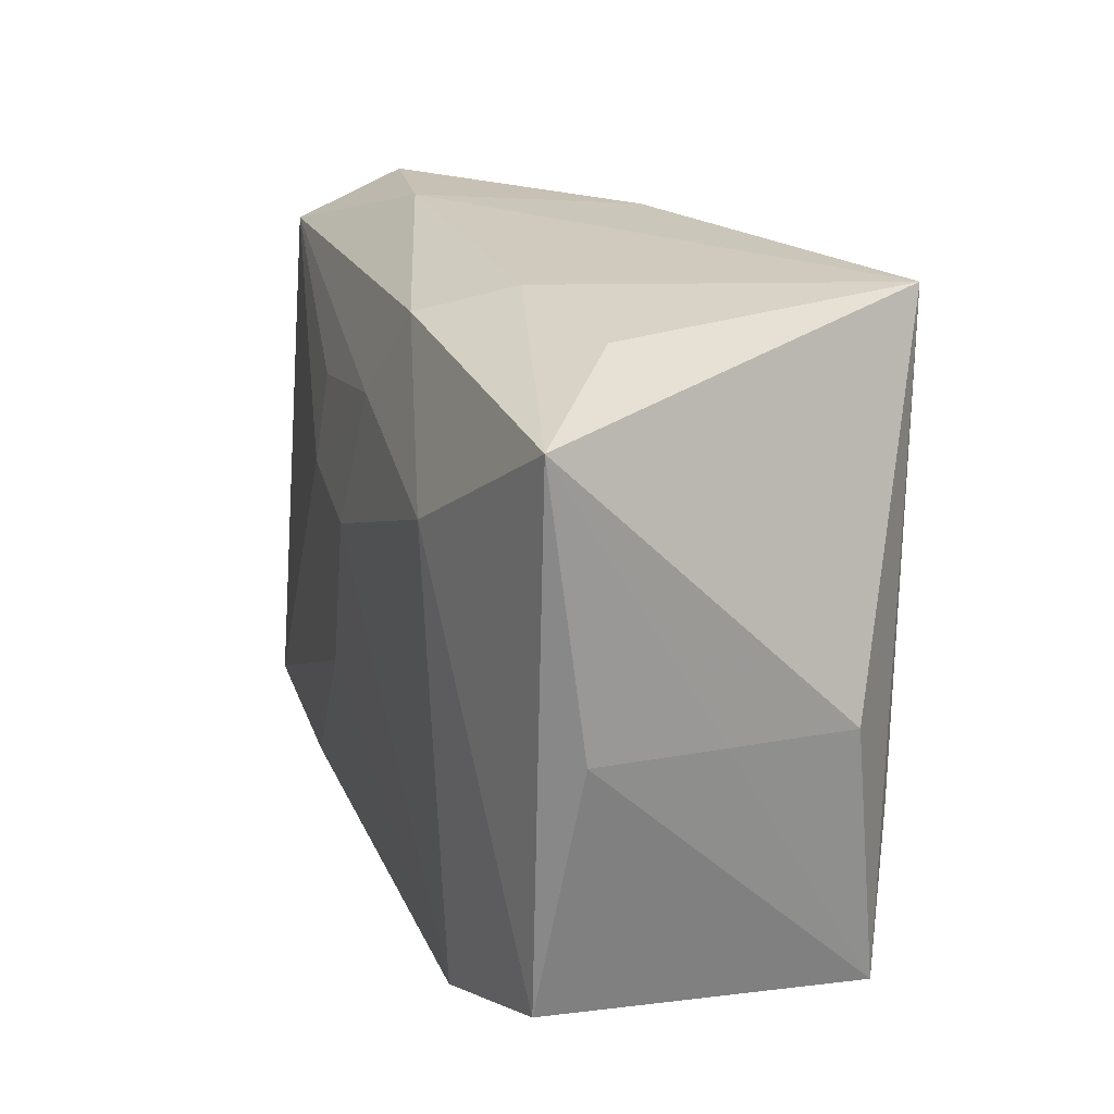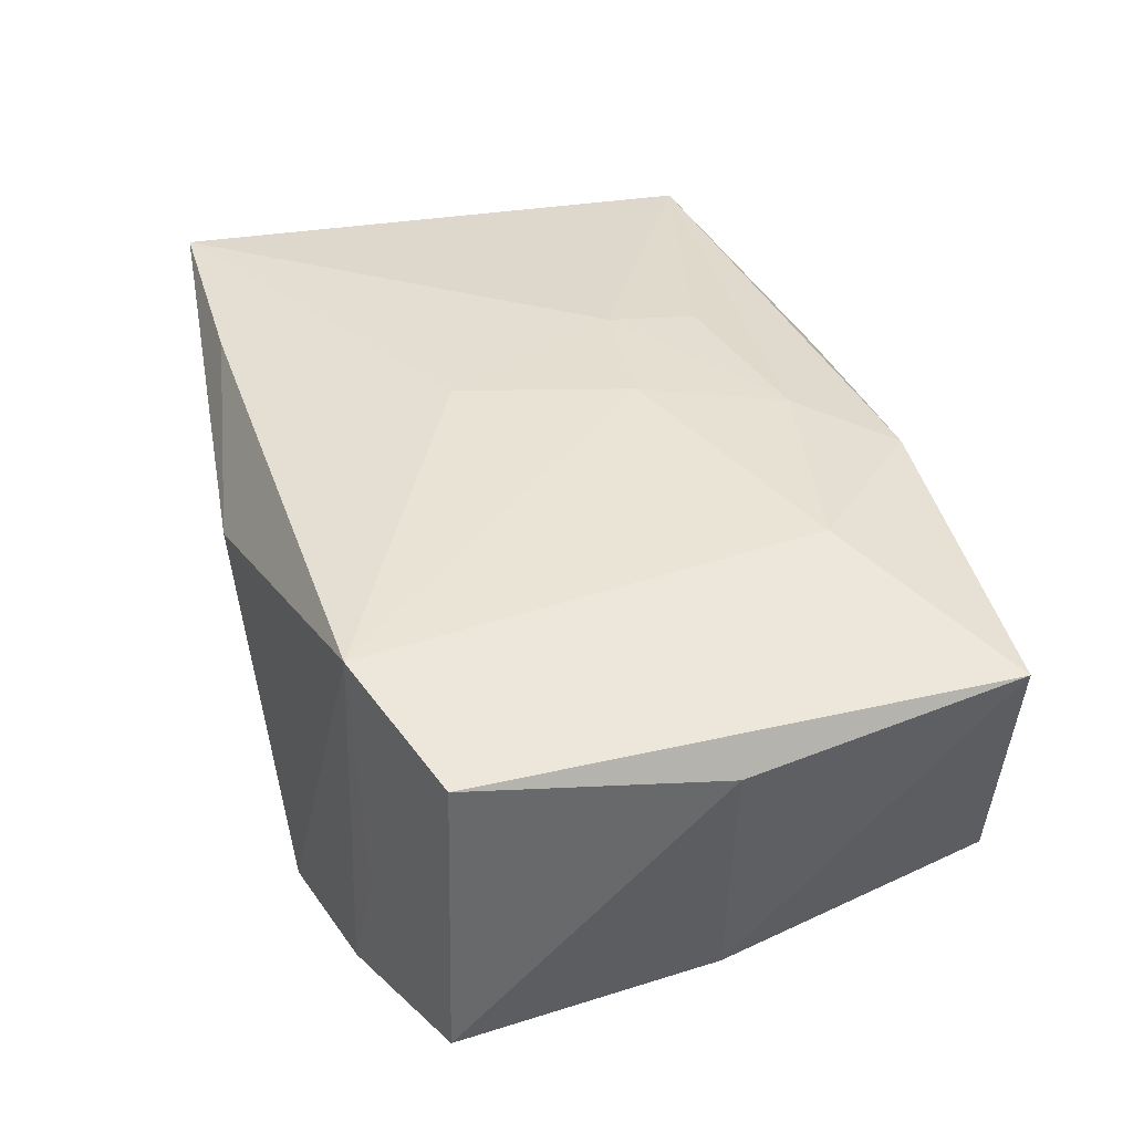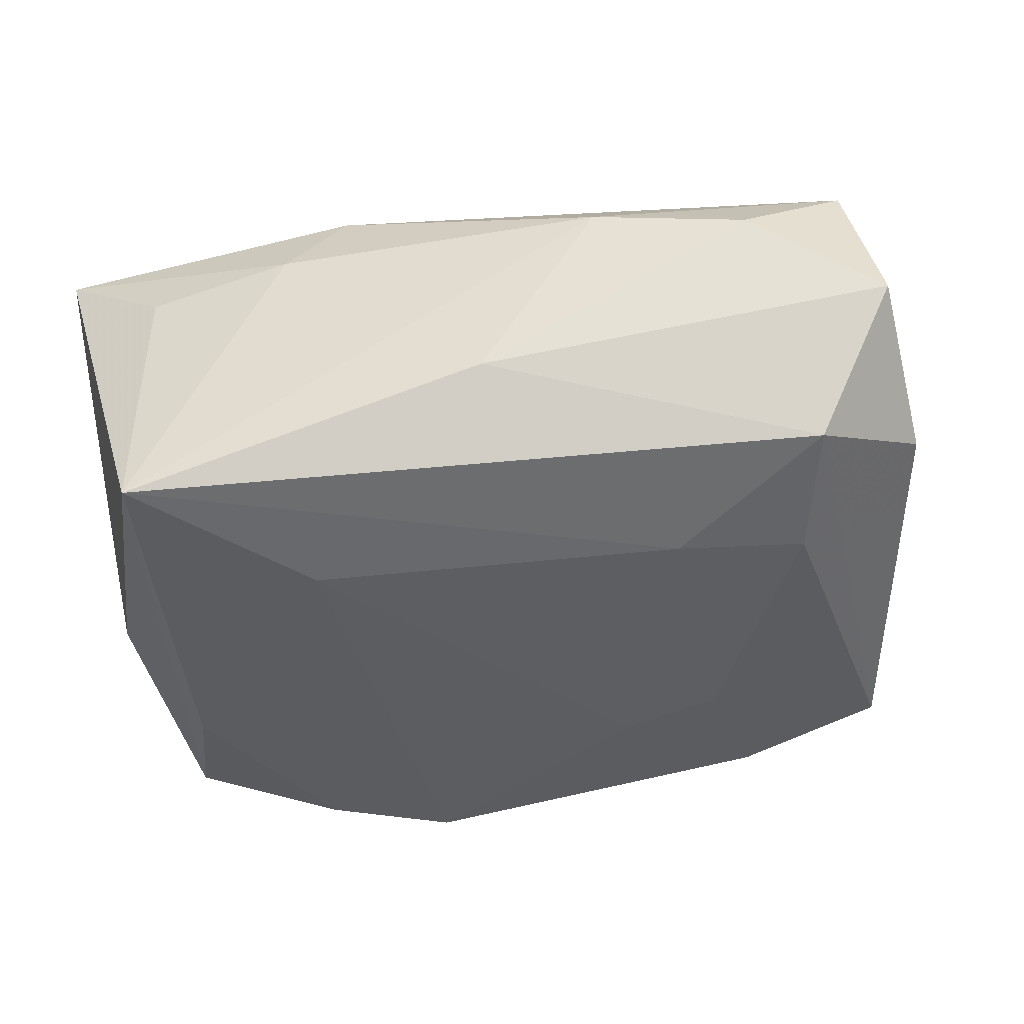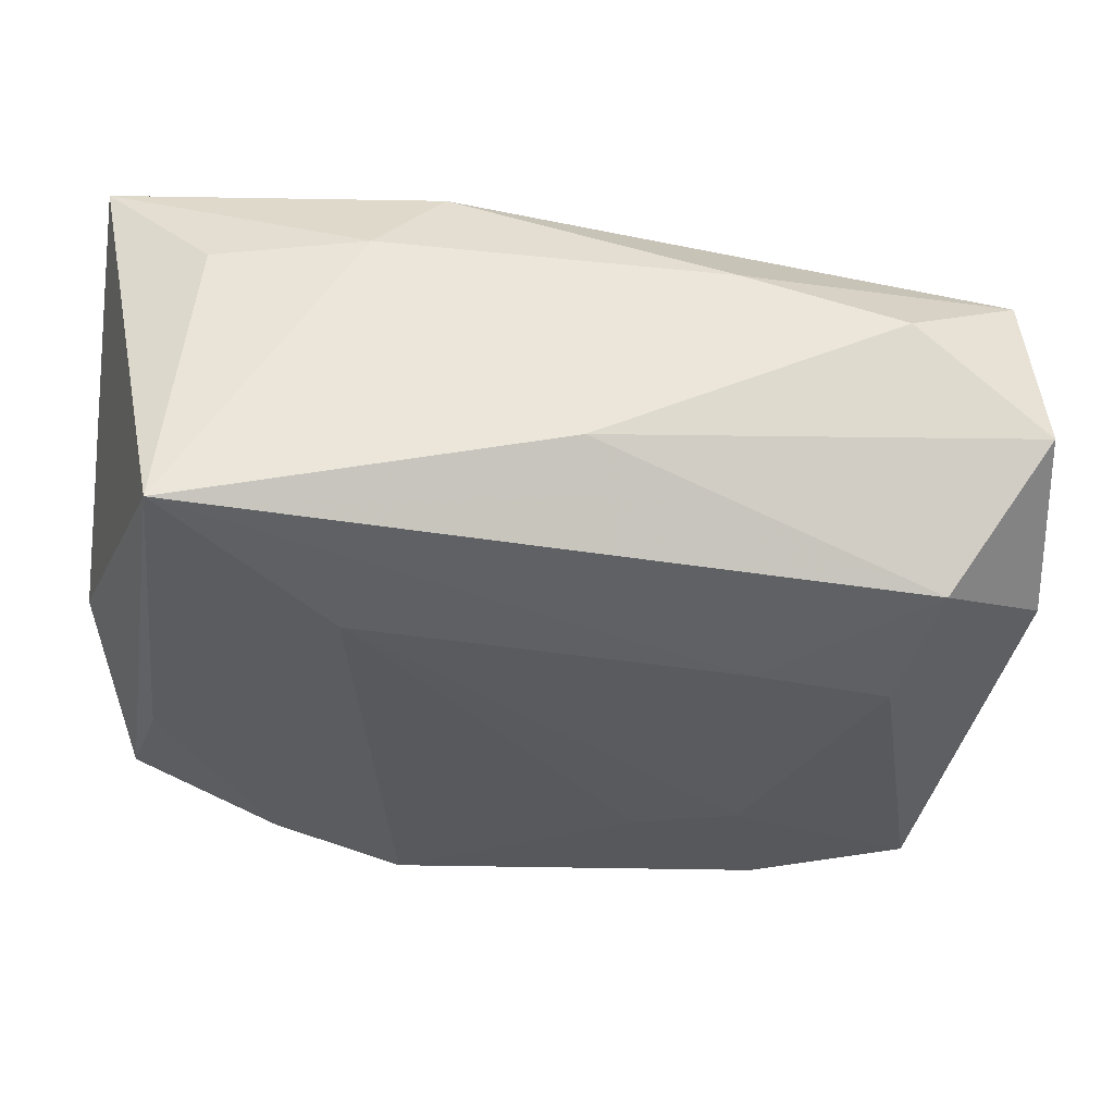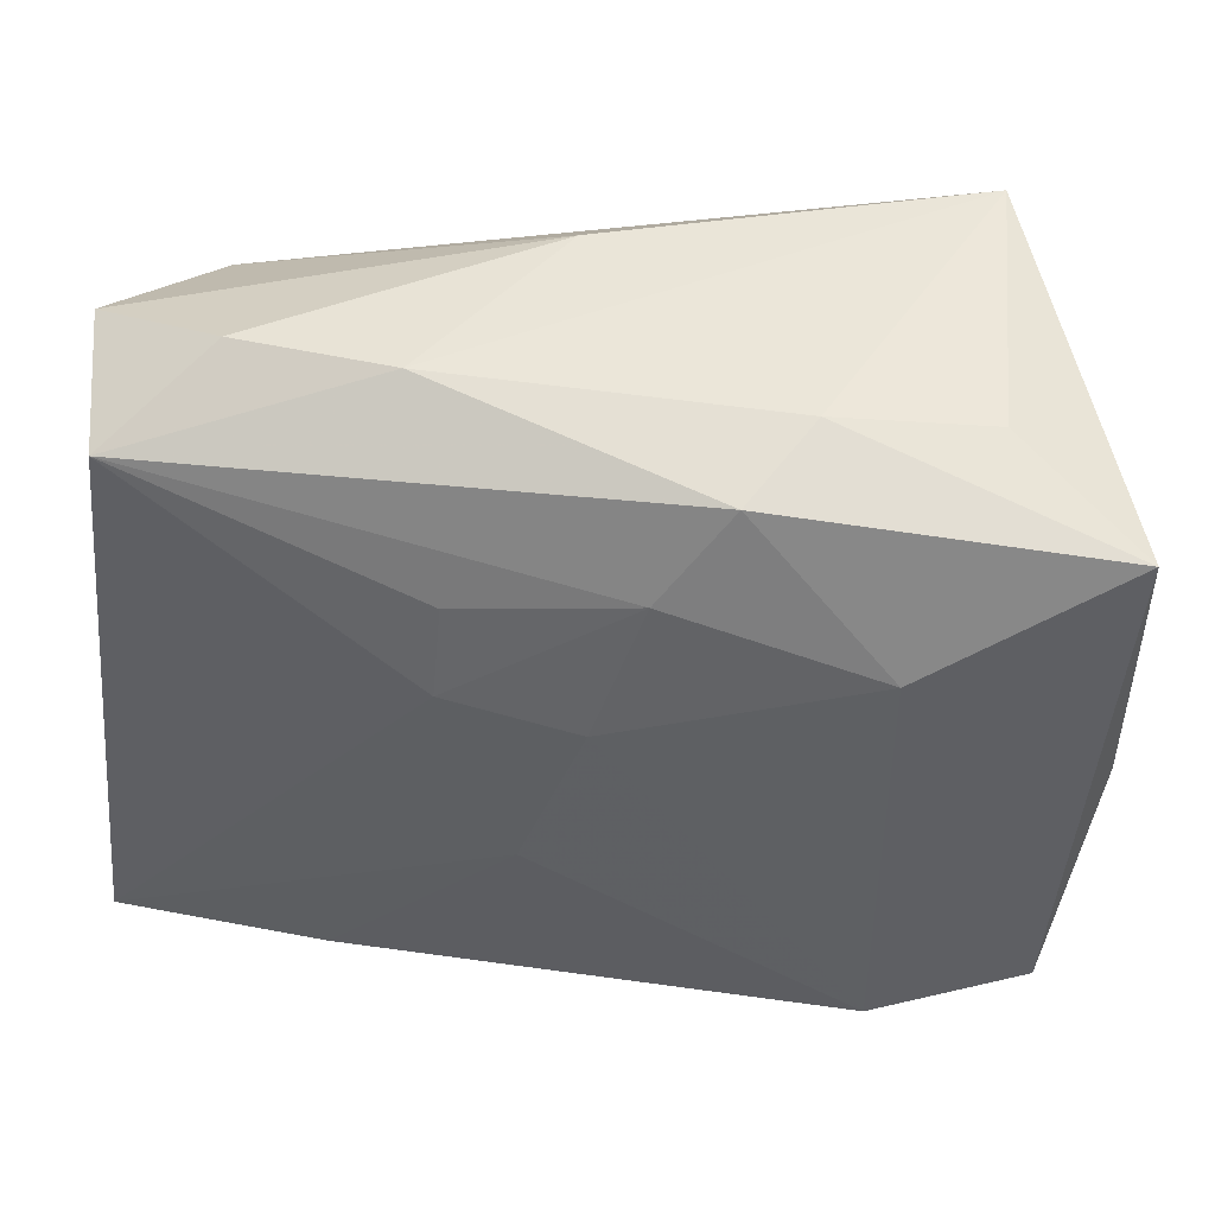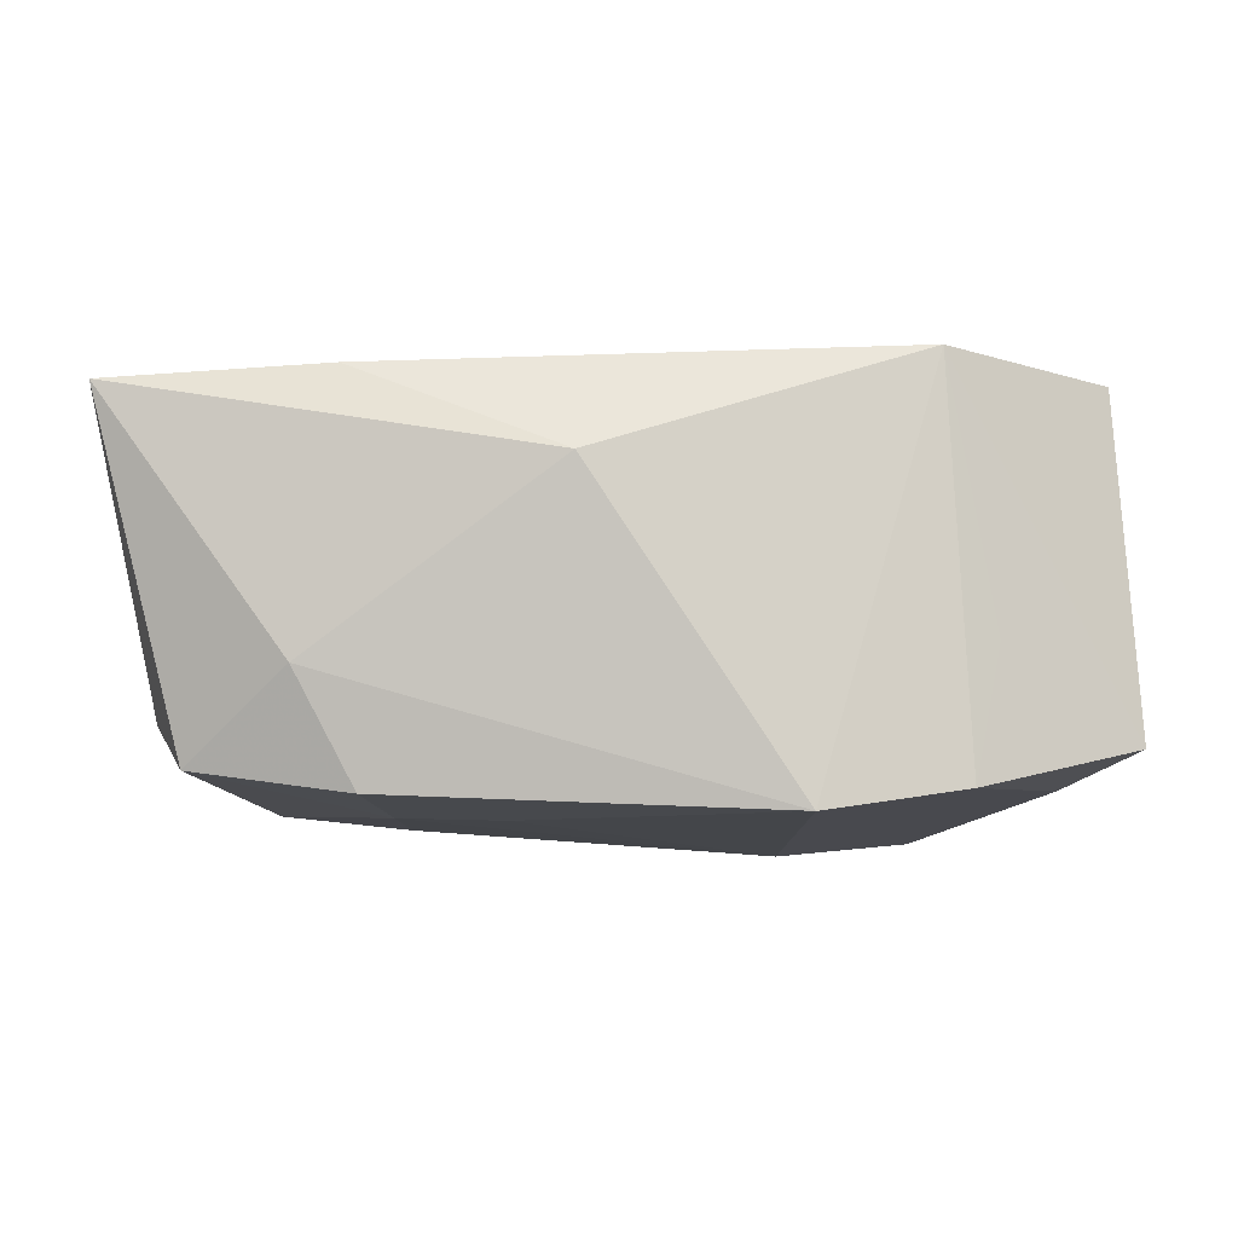
<metadata>
{"format":"obj","ext":"obj","renderer":"f3d","projection":"perspective","resolution":1024,"background":"white","views":[{"elev":21.2,"azim":69.5,"up":"+Y"},{"elev":42.4,"azim":70.8,"up":"+Z"},{"elev":-40.8,"azim":-168.8,"up":"+Z"},{"elev":55.9,"azim":-173.1,"up":"+Y"},{"elev":44.6,"azim":6.9,"up":"+Y"},{"elev":-5.7,"azim":-1.9,"up":"+Z"}]}
</metadata>
<code>
v 0.0307 -0.0002689 0.00959
v -0.008788 0.01214 0.01342
v 0.01743 0.01081 0.01518
v 0.03054 -0.0006903 -0.007665
v -0.02238 0.0229 0.003866
v 0.003231 0.01433 0.01411
v -0.015 -0.0102 -0.01371
v 0.007931 0.02069 0.01244
v 0.02949 -0.01866 -0.009808
v -0.01787 -0.02049 0.01259
v 0.01067 0.01279 -0.01596
v -0.01486 0.009129 -0.01417
v -0.01656 -0.02052 -0.01252
v -0.02595 0.0161 -0.01153
v -0.03247 -0.01972 0.01167
v -0.03247 0.008884 -0.007001
v -0.02708 -0.01744 -0.01108
v 0.01881 -0.02212 -0.01221
v 0.03065 -0.0004822 0.000864
v 0.02794 -0.01758 0.01195
v -0.0001726 0.004443 0.01514
v 0.00942 -0.02387 -0.01356
v -0.02924 0.01827 0.009716
v -0.00467 -0.007315 0.01466
v -0.003419 0.0234 -0.007397
v -0.007909 -0.0124 -0.0139
v 0.02626 -0.008493 -0.01198
v -0.01157 0.0234 0.006016
v -0.02047 -0.0213 -0.005046
v -0.0236 0.006876 -0.01327
v 0.02158 0.0234 -0.01498
v 0.02209 0.02178 0.005103
v -0.009298 0.005781 0.01428
v 0.01748 -0.02087 0.01381
v 0.01178 0.02278 0.006625
v 0.02055 -0.02105 -0.003644
v 0.03055 0.01866 0.01206
v -0.0317 0.01975 -0.001602
v -0.004175 -0.02402 0.006964
f 17 15 16
f 16 14 17
f 39 15 29
f 29 17 13
f 15 17 29
f 39 29 22
f 22 29 13
f 22 34 39
f 18 34 22
f 11 18 22
f 9 18 27
f 20 34 9
f 33 23 15
f 2 23 33
f 16 15 38
f 15 23 38
f 38 14 16
f 28 23 8
f 21 33 24
f 24 33 15
f 24 34 21
f 10 24 15
f 10 15 39
f 39 34 10
f 34 24 10
f 20 37 3
f 3 34 20
f 21 34 3
f 37 8 3
f 37 4 31
f 31 9 27
f 4 9 31
f 31 18 11
f 27 18 31
f 11 12 31
f 31 12 14
f 13 17 7
f 7 12 11
f 30 17 14
f 14 12 30
f 30 7 17
f 12 7 30
f 36 34 18
f 18 9 36
f 36 9 34
f 1 37 20
f 20 9 1
f 5 23 28
f 5 38 23
f 6 23 2
f 6 8 23
f 6 3 8
f 21 3 6
f 6 33 21
f 2 33 6
f 28 8 35
f 35 31 28
f 35 8 37
f 26 22 13
f 13 7 26
f 11 22 26
f 26 7 11
f 19 9 4
f 19 1 9
f 19 4 37
f 37 1 19
f 25 31 14
f 38 5 25
f 28 31 25
f 25 5 28
f 14 38 25
f 37 31 32
f 32 35 37
f 31 35 32

</code>
